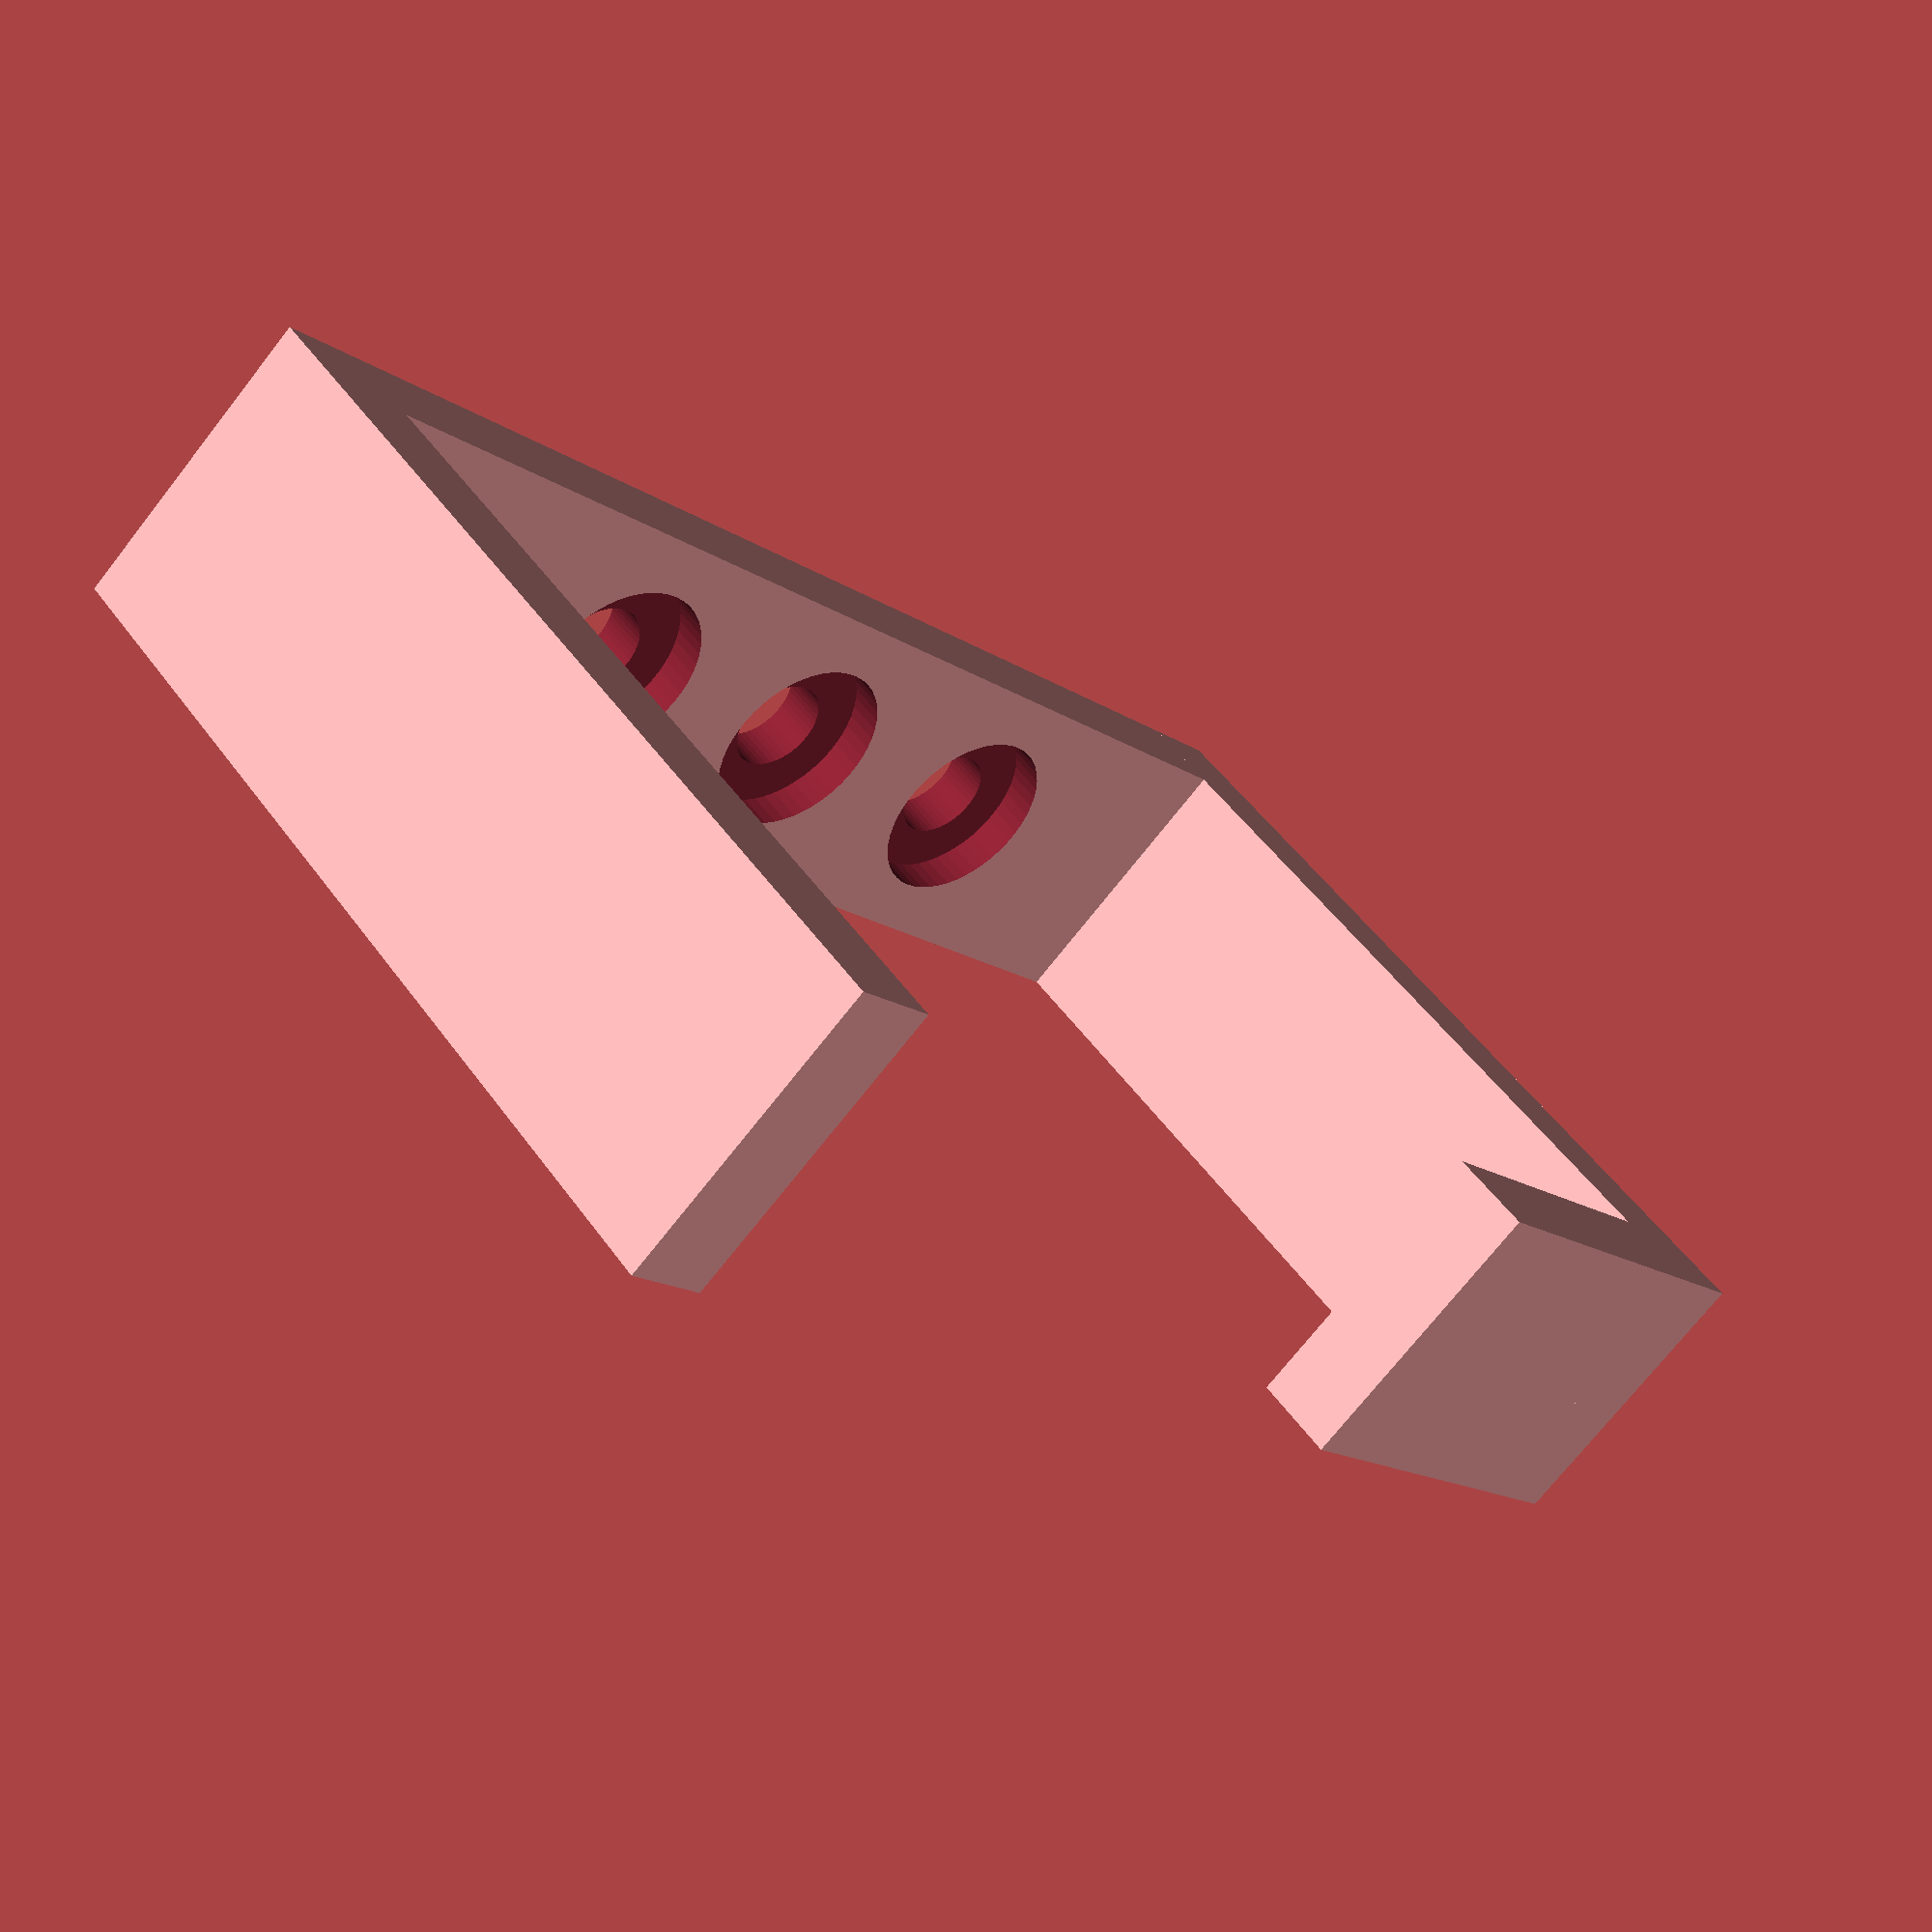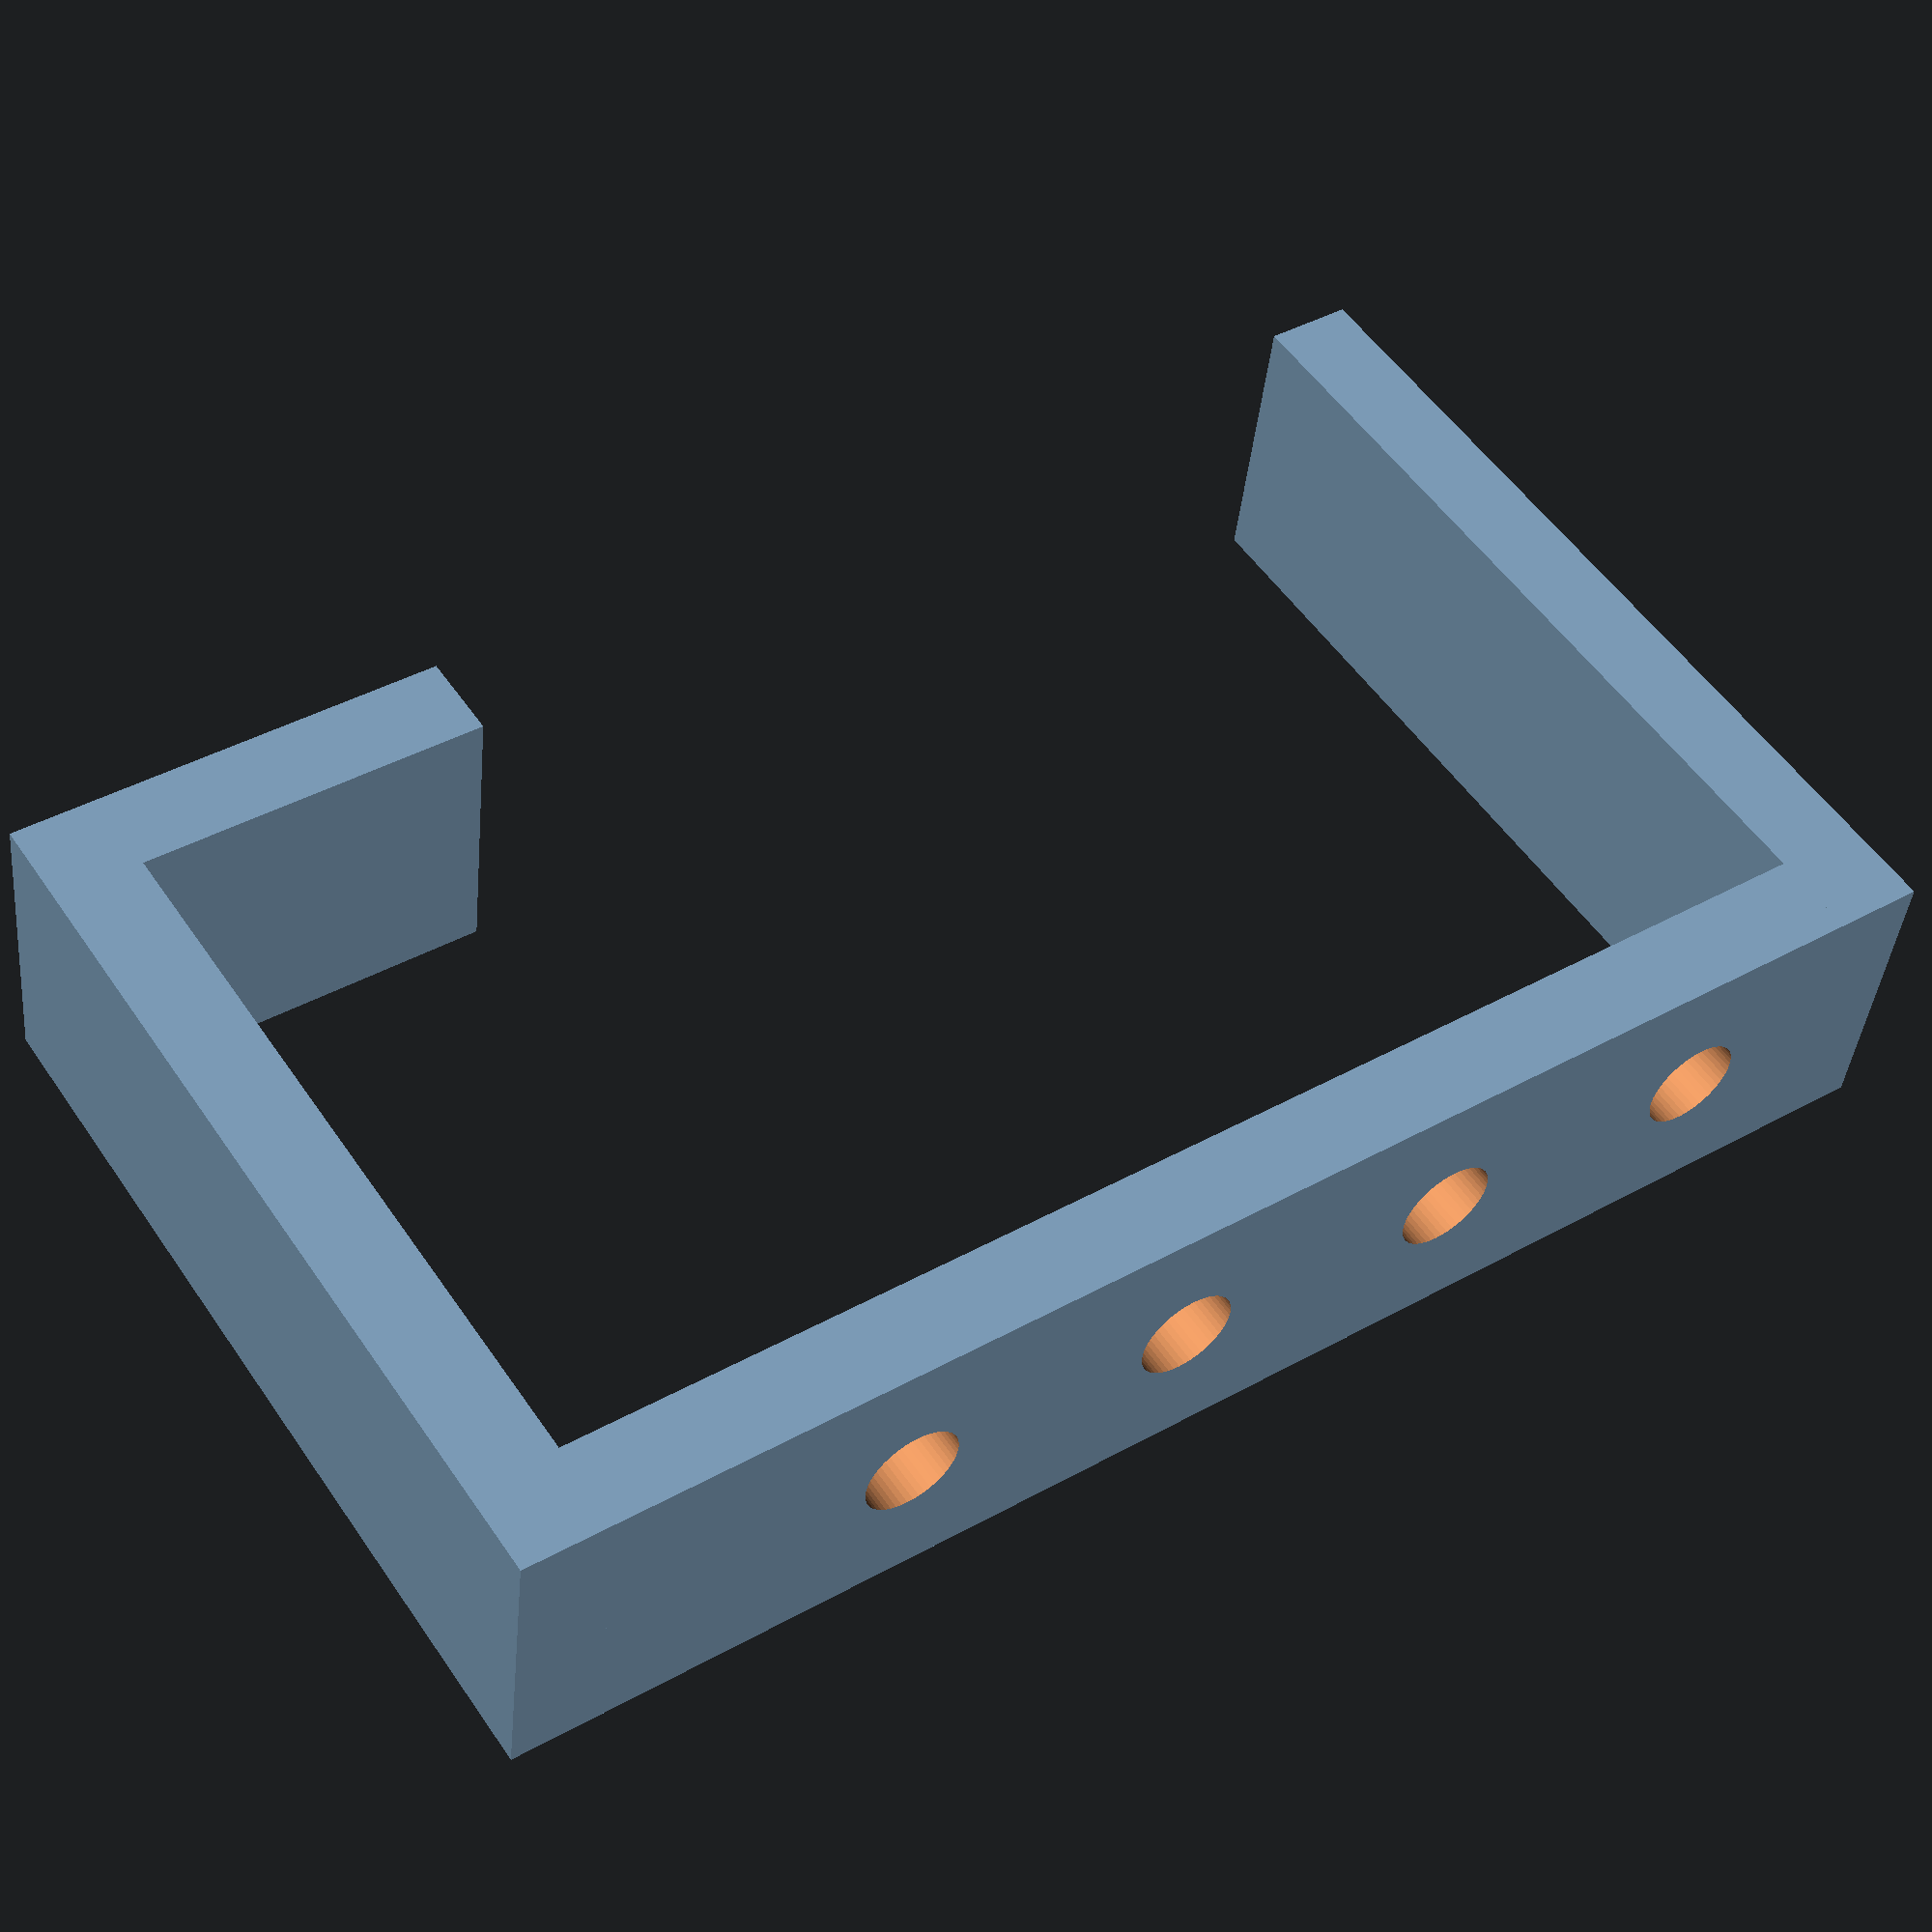
<openscad>
fit=0.2;
width=10;
thick=3;
inner_height=45.5;
inner_depth=25;
hook_size=12;
screw_head_diameter=6.0;
screw_head_thick=2.8;
screw_diameter=2.9;
screw_head_round=true;

height=inner_height+2*thick;
depth=inner_depth+2*thick;

front=[width,thick,inner_height];
top=[width,inner_depth,thick];
hook=[width,thick,hook_size];
fill=[width,thick,thick];

rotate([0,90,0]){
    union(){
        translate([0,0,thick]){
            difference(){
                cube(front);
                screw(5);
                screw(15);
                screw(25);
                screw(35);
            }
            translate([0,thick,inner_height]){
                cube(top);
                translate([0,top.y,-hook_size])
                    cube(hook);
            }
            translate([0,thick,-thick]){
                cube(top);
            }
        }

        translate([0,0,0]) cube(fill);
        translate([0,0,height-thick]) cube(fill);
        translate([0,depth-thick,0]) cube(fill);
        translate([0,depth-thick,height-thick]) cube(fill);
        
    }
}
module screw(pos){
    rotate([90,0,0]){
        translate([width/2,pos,-(1.5*thick)]){
            cylinder(r=screw_diameter/2+fit,h=thick*2,$fn=50);
            if(screw_head_round==false){
                cylinder(r=screw_head_diameter/2+fit,h=screw_head_thick,$fn=6);
            }else{
                cylinder(r=screw_head_diameter/2+fit,h=screw_head_thick,$fn=50);                 
            }
        }
    }
}
</openscad>
<views>
elev=252.6 azim=44.9 roll=38.1 proj=p view=wireframe
elev=40.4 azim=33.7 roll=174.4 proj=p view=solid
</views>
